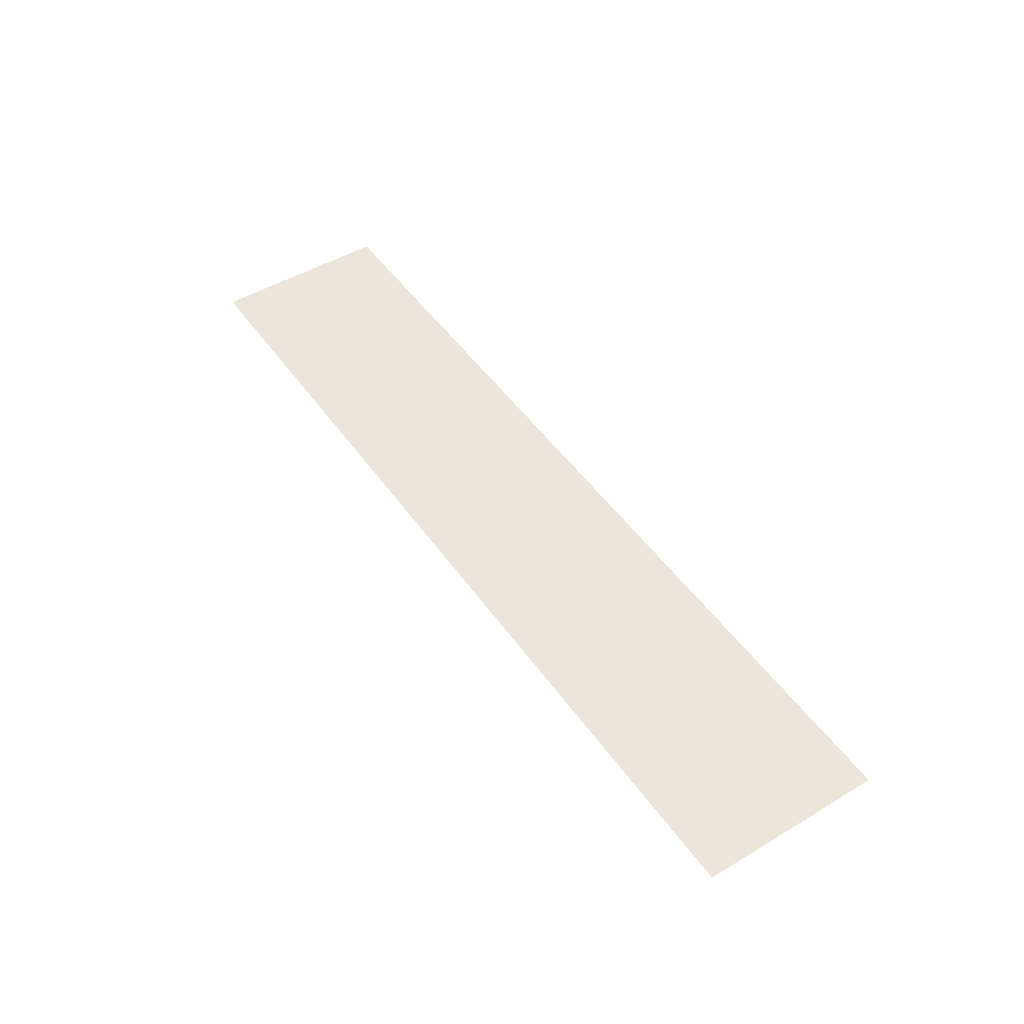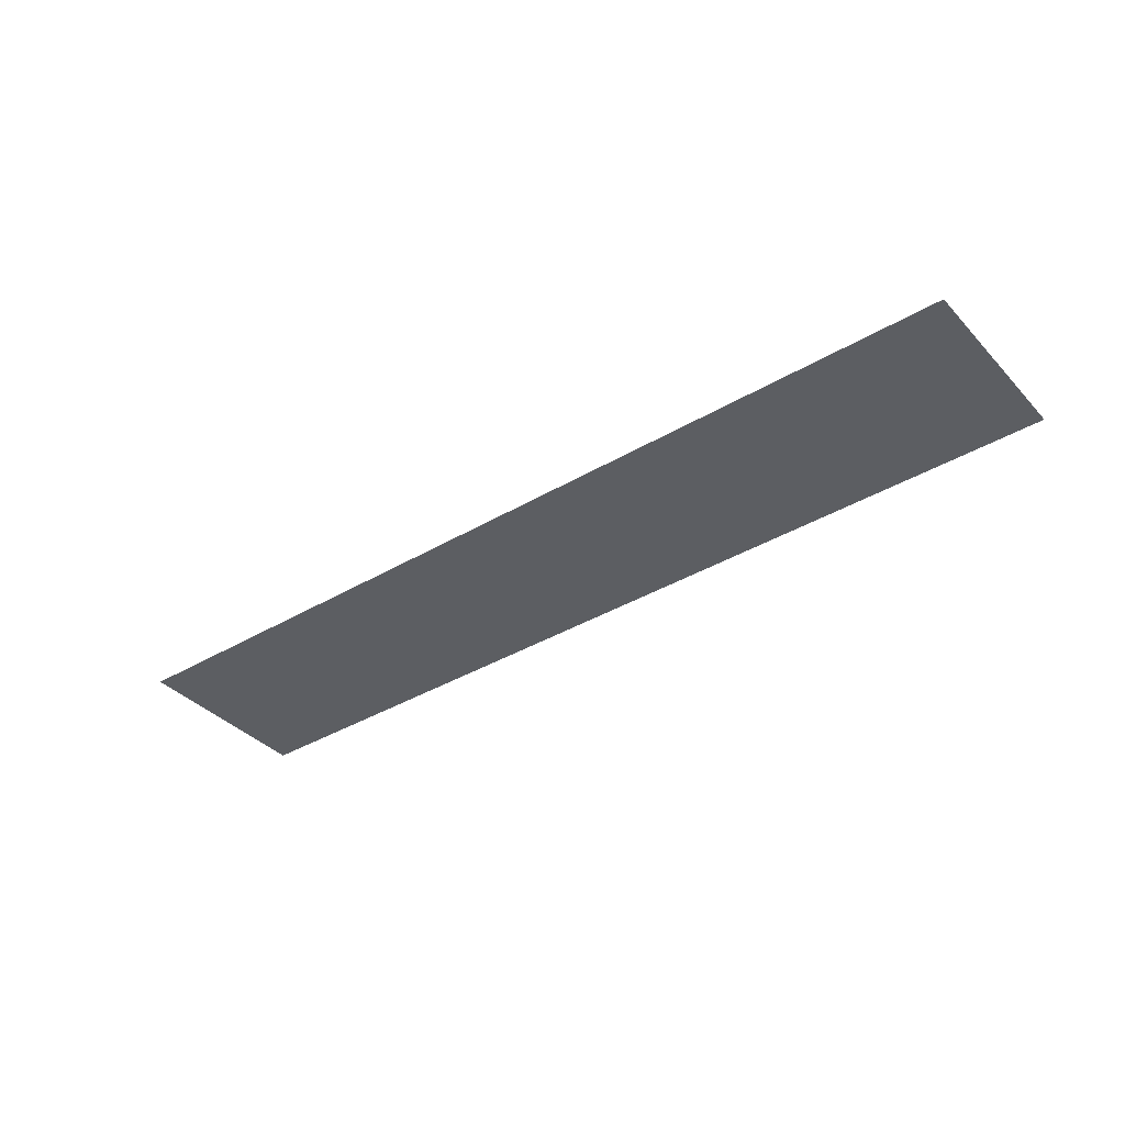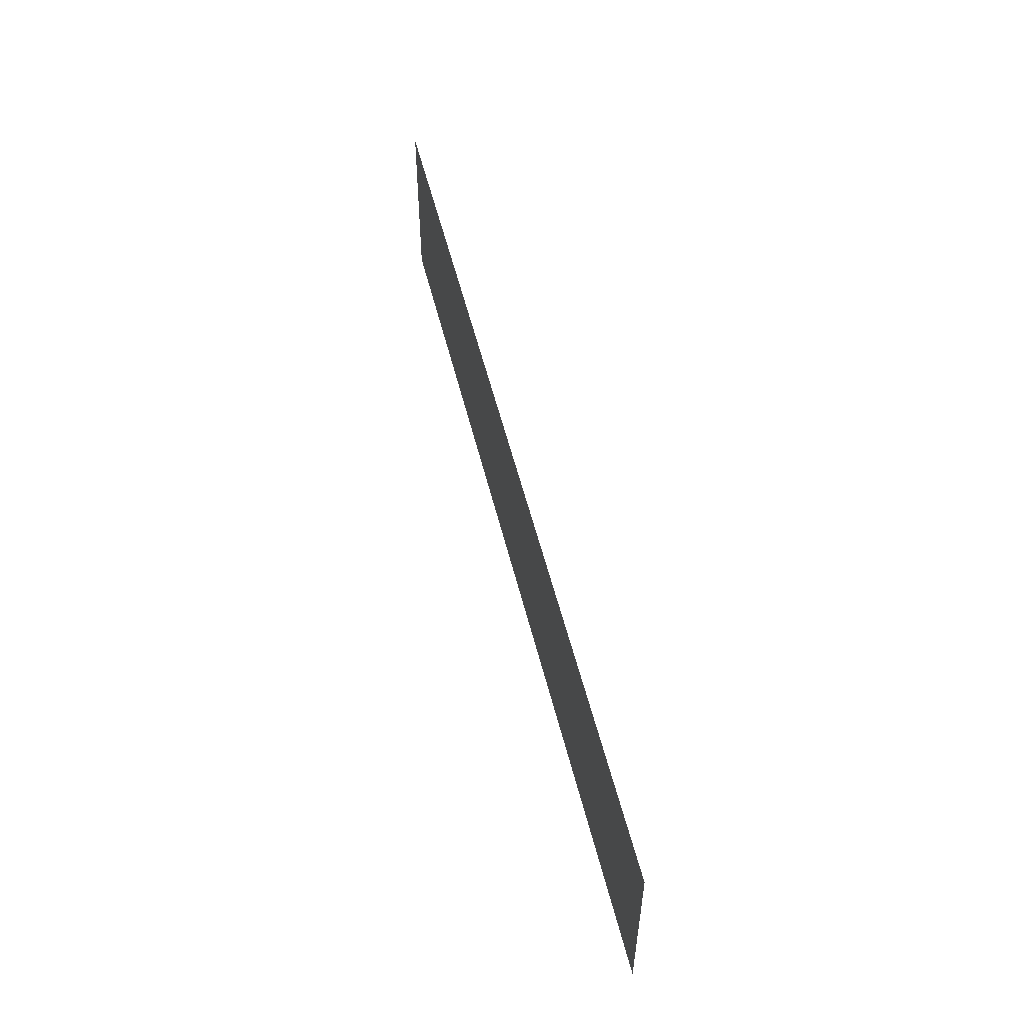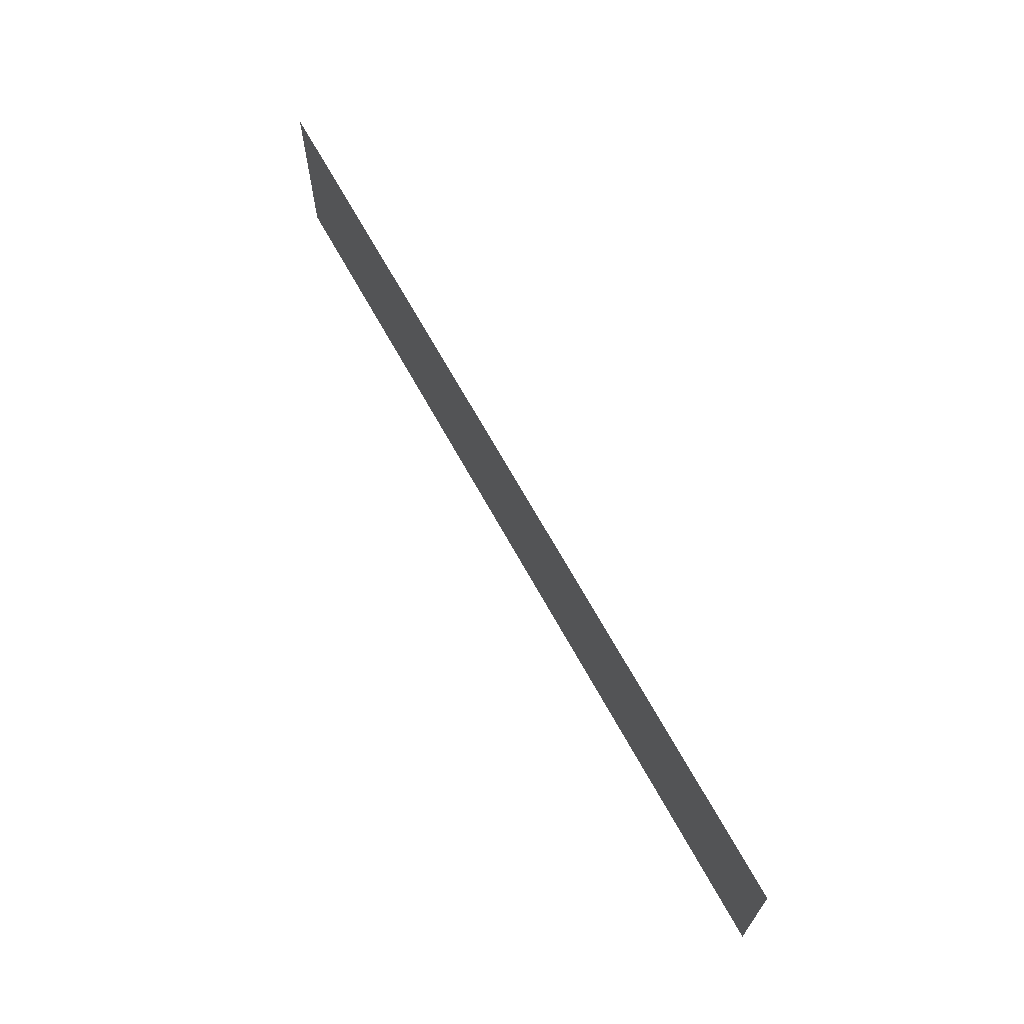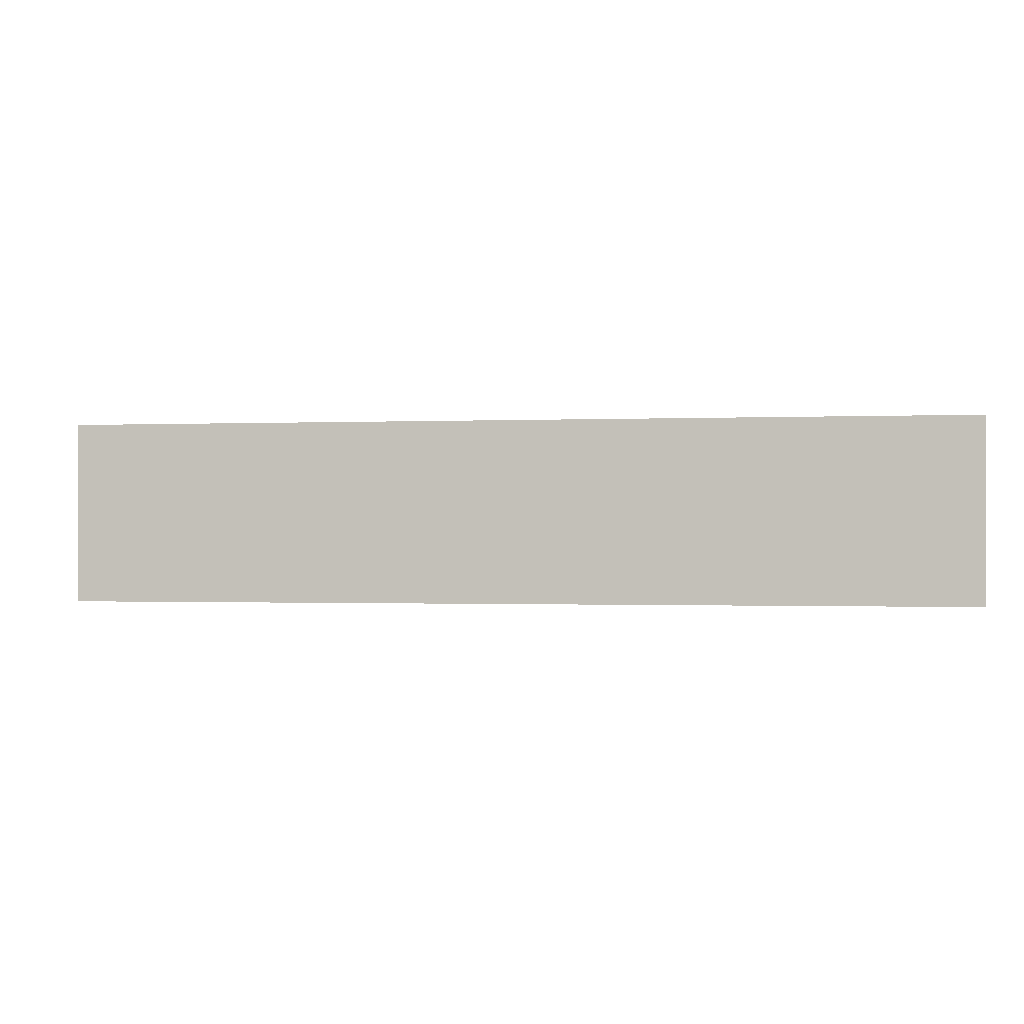
<metadata>
{"format":"obj","ext":"obj","renderer":"f3d","projection":"perspective","resolution":1024,"background":"white","views":[{"elev":48.5,"azim":-123.6,"up":"+Z"},{"elev":-37.5,"azim":37.3,"up":"+Z"},{"elev":52.7,"azim":-103.5,"up":"+Y"},{"elev":66.7,"azim":-118.7,"up":"+Y"},{"elev":-0.8,"azim":10.0,"up":"+Y"}]}
</metadata>
<code>
v -176 -80 0
v -192 -80 0
v -192 -64 0
v -176 -64 0
v -192 -80 0
v -208 -80 0
v -208 -64 0
v -192 -64 0
v -208 -80 0
v -224 -80 0
v -224 -64 0
v -208 -64 0
v -224 -80 0
v -240 -80 0
v -240 -64 0
v -224 -64 0
v -240 -80 0
v -256 -80 0
v -256 -64 0
v -240 -64 0
g 2ScenarioPlataforma_mesh_0818
f 1 2 3 4
f 5 6 7 8
f 9 10 11 12
f 13 14 15 16
f 17 18 19 20

</code>
